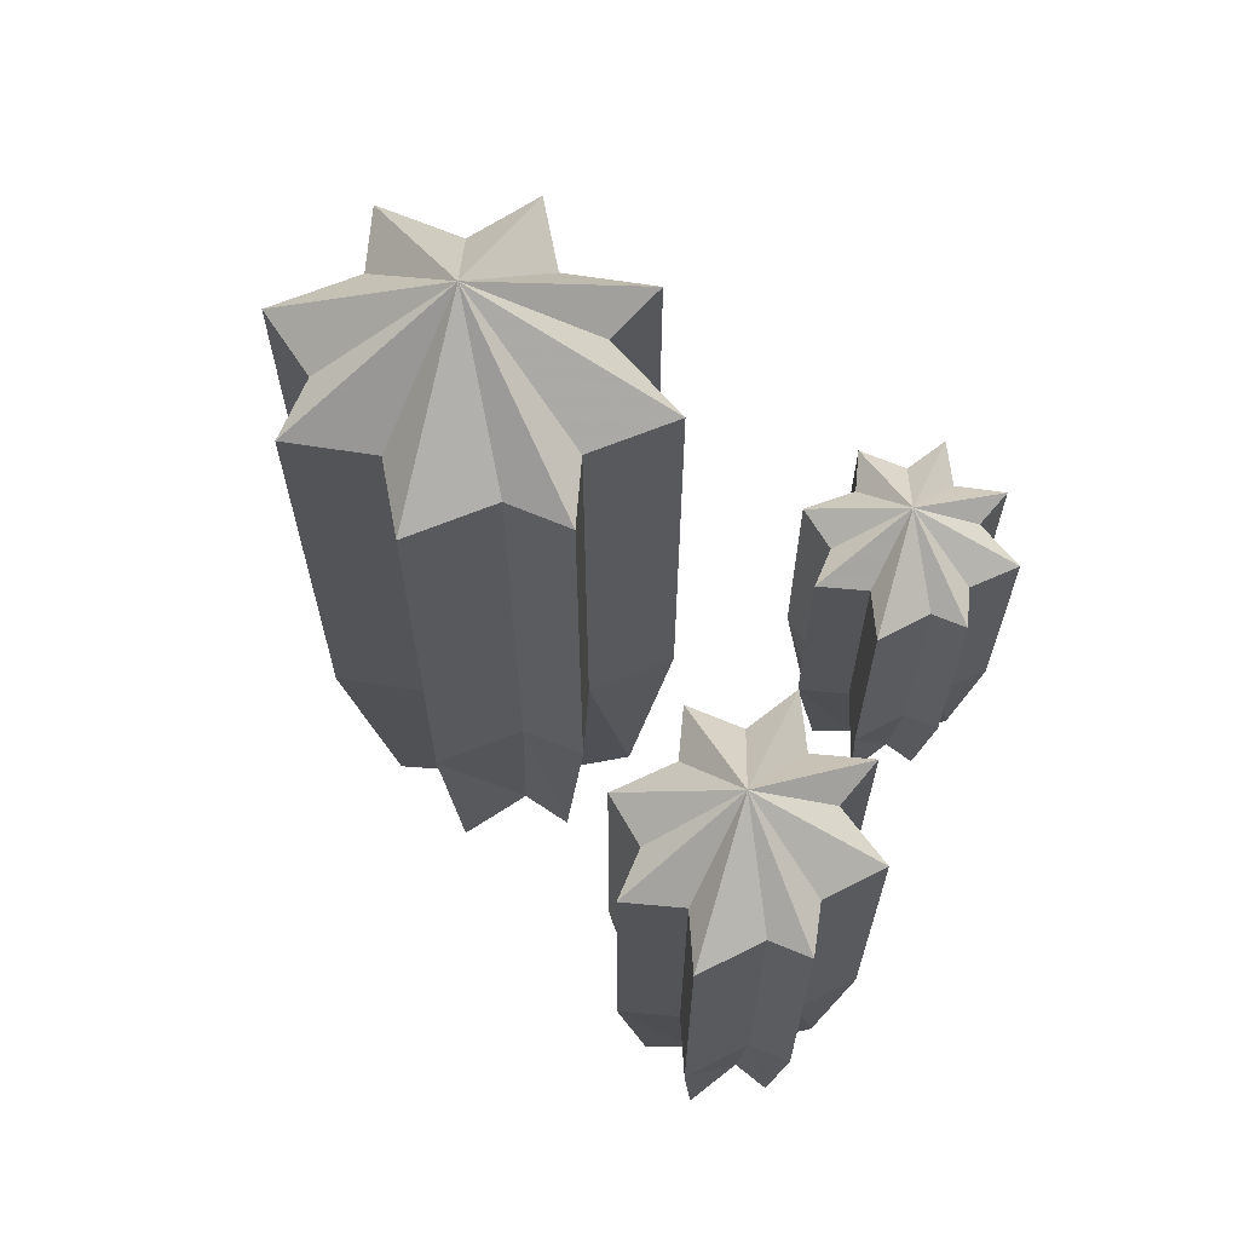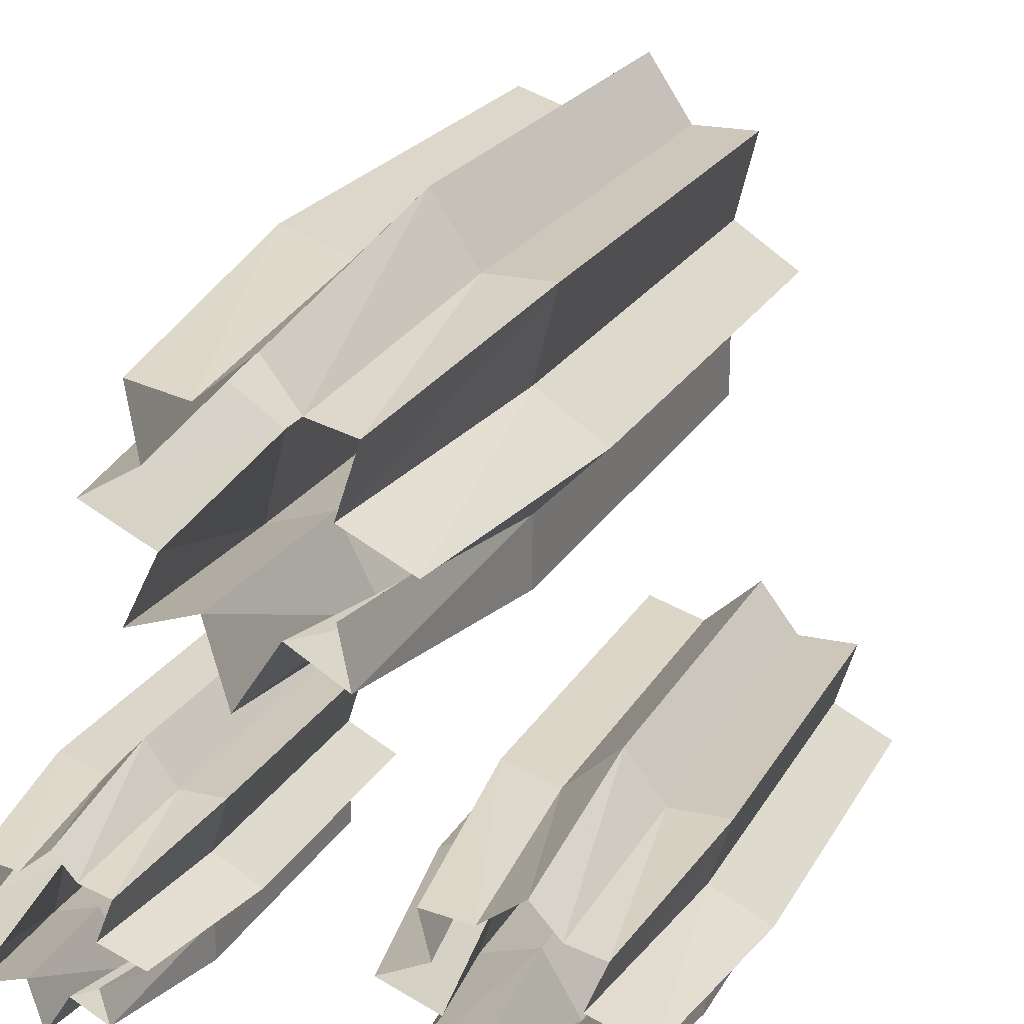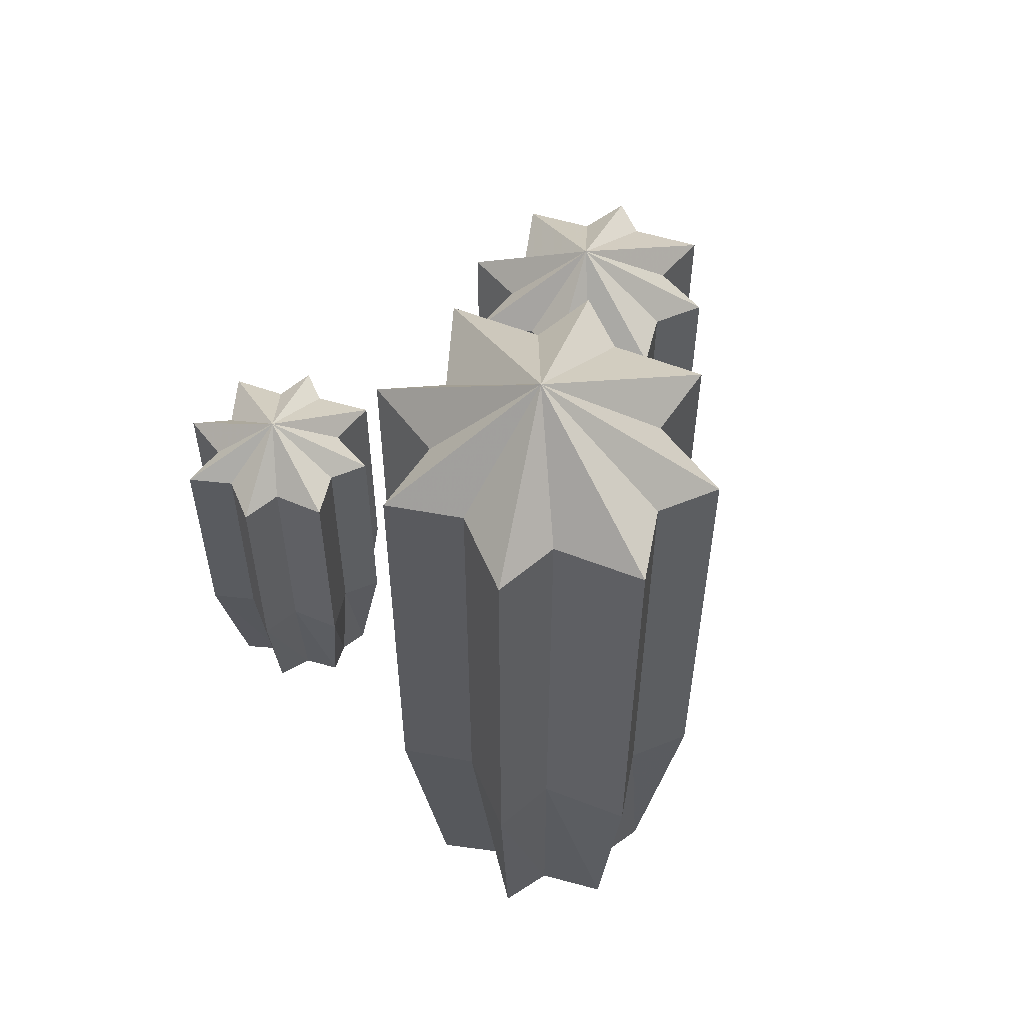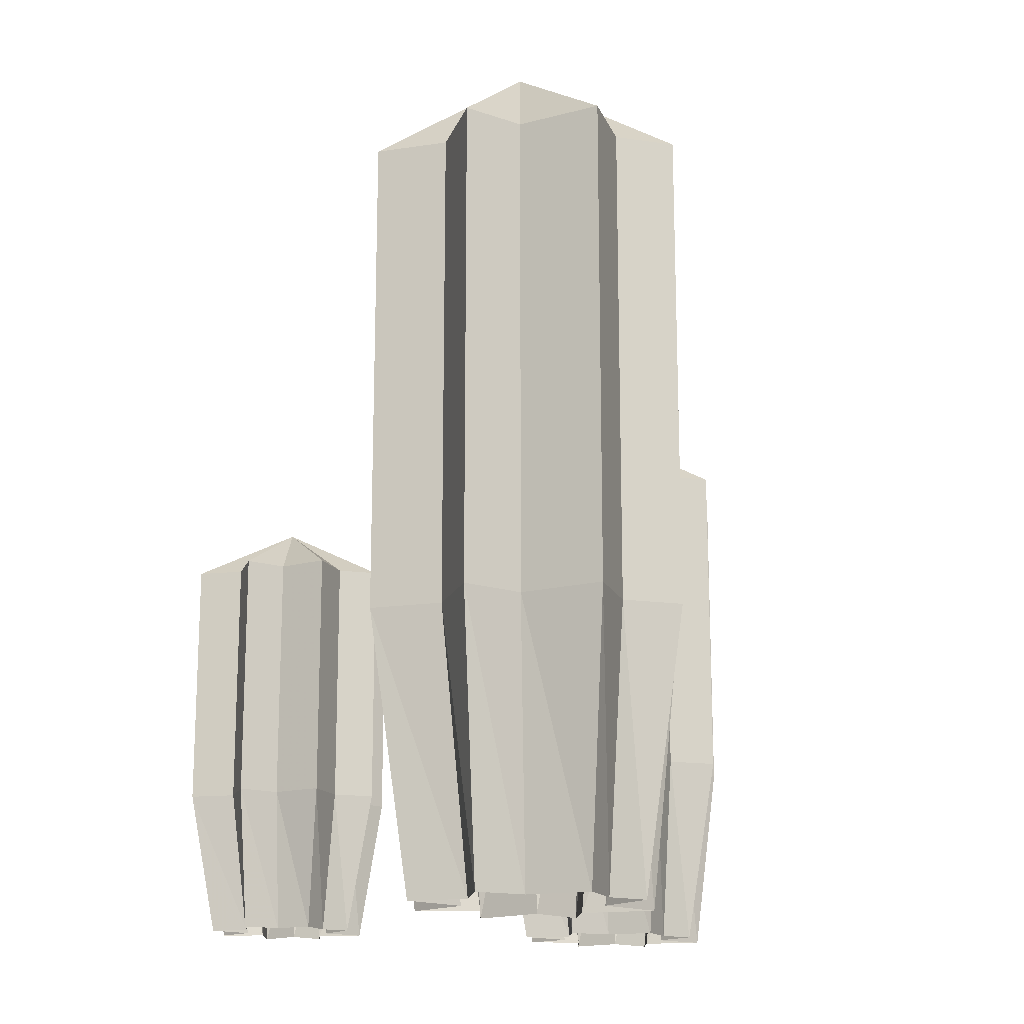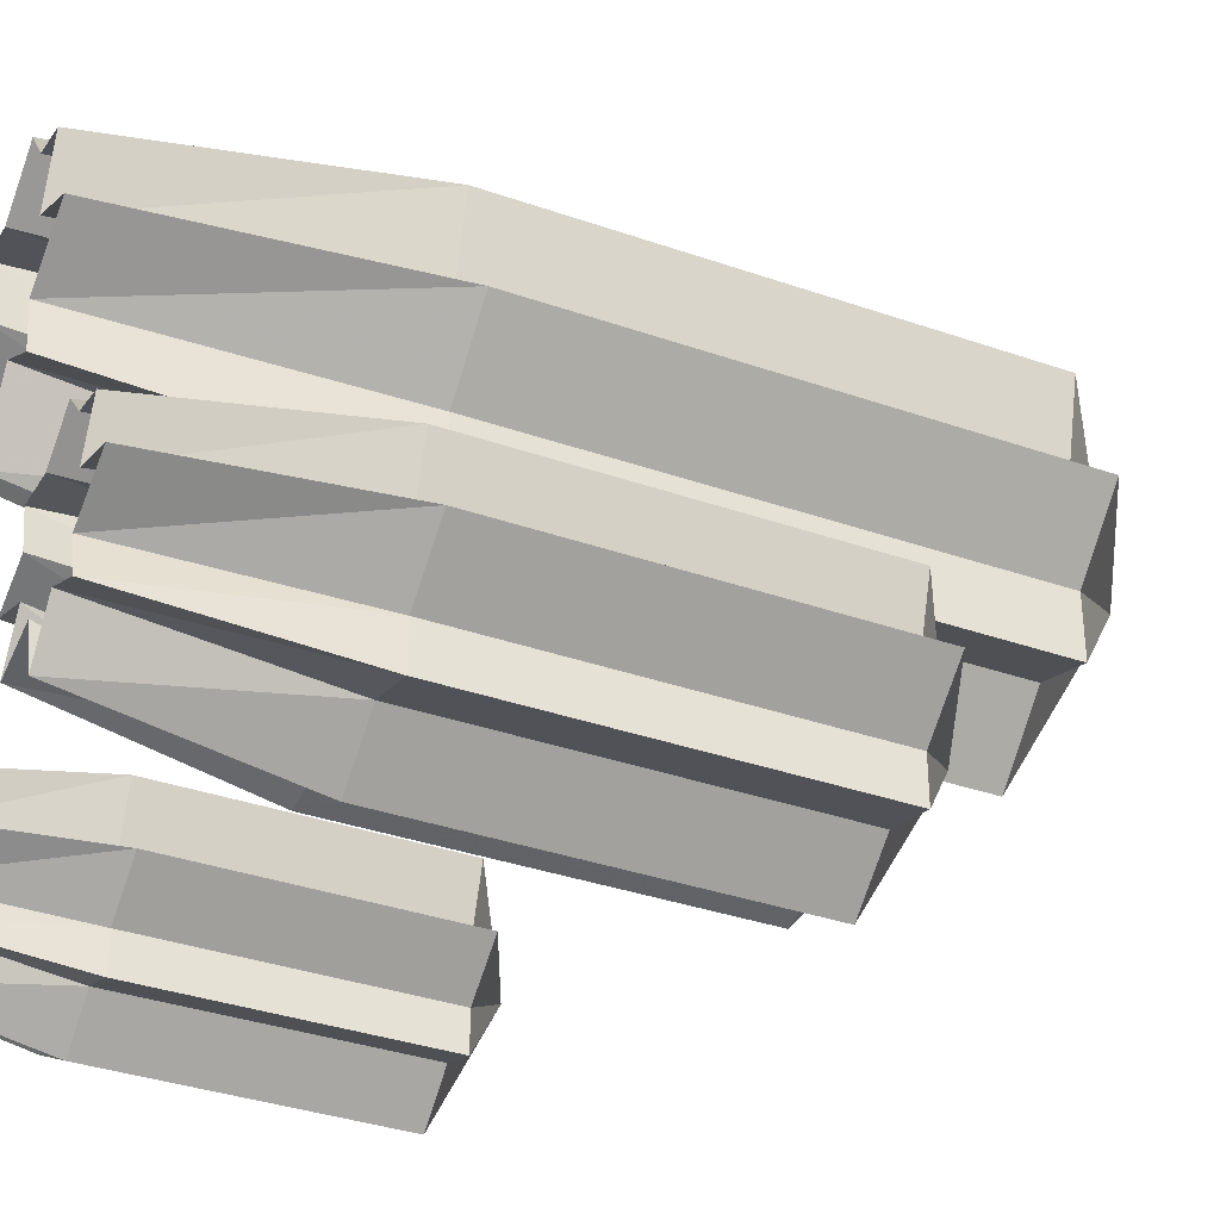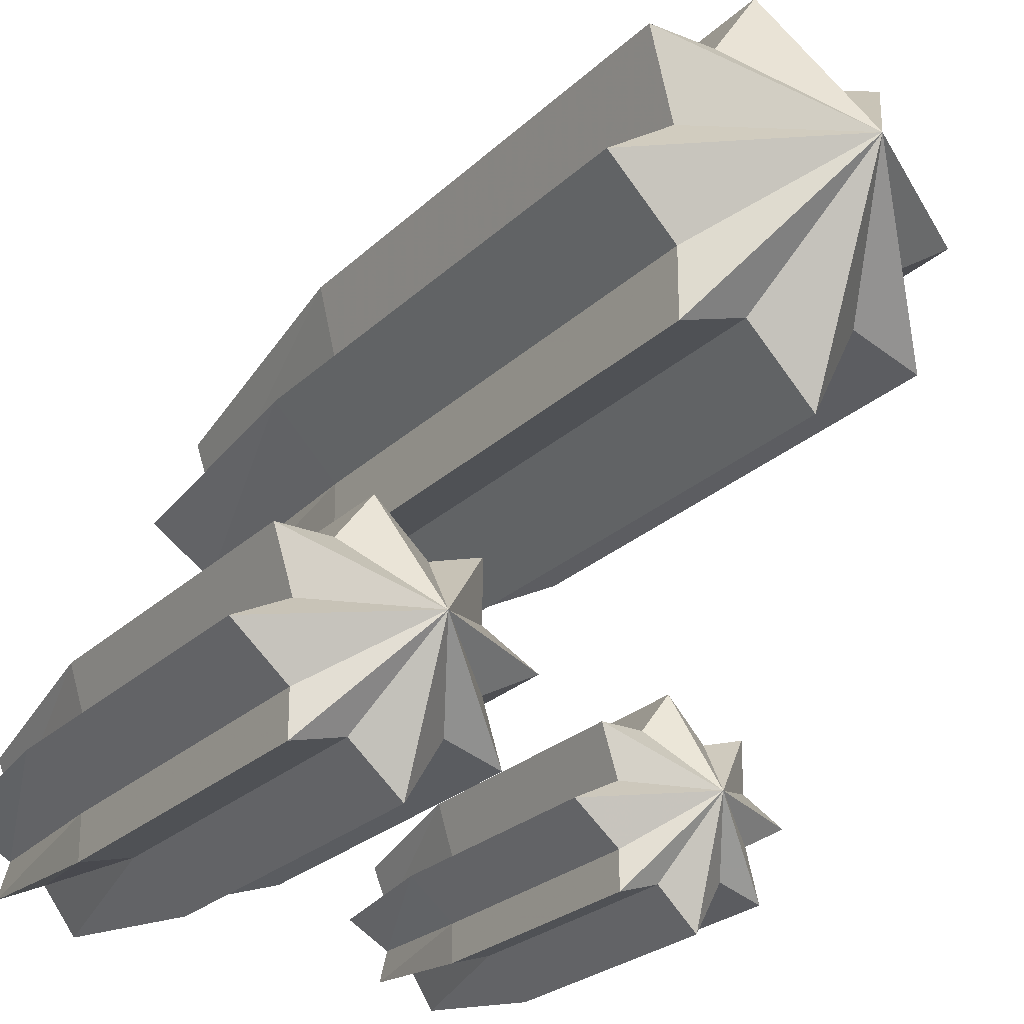
<metadata>
{"format":"obj","ext":"obj","renderer":"f3d","projection":"perspective","resolution":1024,"background":"white","views":[{"elev":66.4,"azim":112.9,"up":"+Y"},{"elev":21.4,"azim":21.8,"up":"+Z"},{"elev":57.0,"azim":-22.9,"up":"+Y"},{"elev":-16.1,"azim":-16.5,"up":"+Y"},{"elev":-35.1,"azim":65.0,"up":"+Z"},{"elev":-24.7,"azim":146.3,"up":"+Z"}]}
</metadata>
<code>
v -52 300 40
v -76 300 56
v -16 340 56
v -60 300 8
v -52 110 40
v -76 110 56
v -52 110 72
v -52 300 72
v -52 300 104
v -28 300 96
v -4 300 120
v 12 300 96
v 36 300 96
v 28 300 64
v 52 300 48
v 28 300 24
v 28 300 0
v 4 300 8
v -20 300 -16
v -36 300 16
v -60 110 8
v -36 0 44
v -60 0 56
v -40 0 68
v -44 0 92
v -52 110 104
v -28 110 96
v -4 110 120
v 12 110 96
v 36 110 96
v 28 110 64
v 52 110 48
v 28 110 24
v 28 110 0
v 4 110 8
v -20 110 -16
v -36 110 16
v -48 0 20
v -24 0 88
v -4 0 104
v 8 0 88
v 24 0 84
v 16 0 60
v 40 0 48
v 16 0 32
v 20 0 12
v 0 0 24
v -16 0 0
v -24 0 28
v 32 206 -83
v 12 206 -72
v 61 233 -72
v 25 206 -105
v 32 75 -83
v 12 75 -72
v 32 75 -61
v 32 206 -61
v 32 206 -39
v 51 206 -45
v 70 206 -28
v 83 206 -45
v 103 206 -45
v 96 206 -67
v 116 206 -77
v 96 206 -94
v 96 206 -110
v 77 206 -105
v 58 206 -121
v 45 206 -99
v 25 75 -105
v 45 0 -80
v 25 0 -72
v 42 0 -64
v 38 0 -48
v 32 75 -39
v 51 75 -45
v 70 75 -28
v 83 75 -45
v 103 75 -45
v 96 75 -67
v 116 75 -77
v 96 75 -94
v 96 75 -110
v 77 75 -105
v 58 75 -121
v 45 75 -99
v 35 0 -96
v 55 0 -50
v 70 0 -39
v 80 0 -50
v 93 0 -53
v 86 0 -70
v 106 0 -77
v 86 0 -88
v 90 0 -102
v 73 0 -94
v 61 0 -110
v 55 0 -91
v -105 154 -90
v -121 154 -81
v -81 174 -81
v -110 154 -109
v -105 56 -90
v -121 56 -81
v -105 56 -72
v -105 154 -72
v -105 154 -53
v -89 154 -58
v -75 154 -43
v -64 154 -58
v -48 154 -58
v -54 154 -77
v -37 154 -86
v -54 154 -100
v -54 154 -114
v -69 154 -109
v -84 154 -123
v -94 154 -104
v -110 56 -109
v -94 0 -88
v -110 0 -81
v -97 0 -74
v -100 0 -60
v -105 56 -53
v -89 56 -58
v -75 56 -43
v -64 56 -58
v -48 56 -58
v -54 56 -77
v -37 56 -86
v -54 56 -100
v -54 56 -114
v -69 56 -109
v -84 56 -123
v -94 56 -104
v -102 0 -102
v -86 0 -62
v -75 0 -53
v -67 0 -62
v -56 0 -65
v -62 0 -80
v -46 0 -86
v -62 0 -95
v -59 0 -107
v -72 0 -100
v -81 0 -114
v -86 0 -97
f 1 2 3
f 1 3 4
f 1 4 5
f 1 5 6
f 1 6 2
f 2 6 7
f 2 7 8
f 2 8 3
f 3 8 9
f 3 9 10
f 3 10 11
f 3 11 12
f 3 12 13
f 3 13 14
f 3 14 15
f 3 15 16
f 3 16 17
f 3 17 18
f 3 18 19
f 3 19 20
f 3 20 4
f 4 20 21
f 4 21 5
f 5 21 22
f 5 22 23
f 5 23 6
f 6 23 24
f 6 24 7
f 7 24 25
f 7 25 26
f 7 26 8
f 8 26 9
f 9 26 27
f 9 27 10
f 10 27 28
f 10 28 11
f 11 28 29
f 11 29 12
f 12 29 30
f 12 30 13
f 13 30 31
f 13 31 14
f 14 31 32
f 14 32 15
f 15 32 33
f 15 33 16
f 16 33 34
f 16 34 17
f 17 34 35
f 17 35 18
f 18 35 36
f 18 36 19
f 19 36 37
f 19 37 20
f 20 37 21
f 21 37 38
f 21 38 22
f 26 25 39
f 26 39 27
f 27 39 40
f 27 40 28
f 28 40 41
f 28 41 29
f 29 41 42
f 29 42 30
f 30 42 43
f 30 43 31
f 31 43 44
f 31 44 32
f 32 44 45
f 32 45 33
f 33 45 46
f 33 46 34
f 34 46 47
f 34 47 35
f 35 47 48
f 35 48 36
f 36 48 49
f 36 49 37
f 37 49 38
f 50 51 52
f 50 52 53
f 50 53 54
f 50 54 55
f 50 55 51
f 51 55 56
f 51 56 57
f 51 57 52
f 52 57 58
f 52 58 59
f 52 59 60
f 52 60 61
f 52 61 62
f 52 62 63
f 52 63 64
f 52 64 65
f 52 65 66
f 52 66 67
f 52 67 68
f 52 68 69
f 52 69 53
f 53 69 70
f 53 70 54
f 54 70 71
f 54 71 72
f 54 72 55
f 55 72 73
f 55 73 56
f 56 73 74
f 56 74 75
f 56 75 57
f 57 75 58
f 58 75 76
f 58 76 59
f 59 76 77
f 59 77 60
f 60 77 78
f 60 78 61
f 61 78 79
f 61 79 62
f 62 79 80
f 62 80 63
f 63 80 81
f 63 81 64
f 64 81 82
f 64 82 65
f 65 82 83
f 65 83 66
f 66 83 84
f 66 84 67
f 67 84 85
f 67 85 68
f 68 85 86
f 68 86 69
f 69 86 70
f 70 86 87
f 70 87 71
f 75 74 88
f 75 88 76
f 76 88 89
f 76 89 77
f 77 89 90
f 77 90 78
f 78 90 91
f 78 91 79
f 79 91 92
f 79 92 80
f 80 92 93
f 80 93 81
f 81 93 94
f 81 94 82
f 82 94 95
f 82 95 83
f 83 95 96
f 83 96 84
f 84 96 97
f 84 97 85
f 85 97 98
f 85 98 86
f 86 98 87
f 99 100 101
f 99 101 102
f 99 102 103
f 99 103 104
f 99 104 100
f 100 104 105
f 100 105 106
f 100 106 101
f 101 106 107
f 101 107 108
f 101 108 109
f 101 109 110
f 101 110 111
f 101 111 112
f 101 112 113
f 101 113 114
f 101 114 115
f 101 115 116
f 101 116 117
f 101 117 118
f 101 118 102
f 102 118 119
f 102 119 103
f 103 119 120
f 103 120 121
f 103 121 104
f 104 121 122
f 104 122 105
f 105 122 123
f 105 123 124
f 105 124 106
f 106 124 107
f 107 124 125
f 107 125 108
f 108 125 126
f 108 126 109
f 109 126 127
f 109 127 110
f 110 127 128
f 110 128 111
f 111 128 129
f 111 129 112
f 112 129 130
f 112 130 113
f 113 130 131
f 113 131 114
f 114 131 132
f 114 132 115
f 115 132 133
f 115 133 116
f 116 133 134
f 116 134 117
f 117 134 135
f 117 135 118
f 118 135 119
f 119 135 136
f 119 136 120
f 124 123 137
f 124 137 125
f 125 137 138
f 125 138 126
f 126 138 139
f 126 139 127
f 127 139 140
f 127 140 128
f 128 140 141
f 128 141 129
f 129 141 142
f 129 142 130
f 130 142 143
f 130 143 131
f 131 143 144
f 131 144 132
f 132 144 145
f 132 145 133
f 133 145 146
f 133 146 134
f 134 146 147
f 134 147 135
f 135 147 136

</code>
